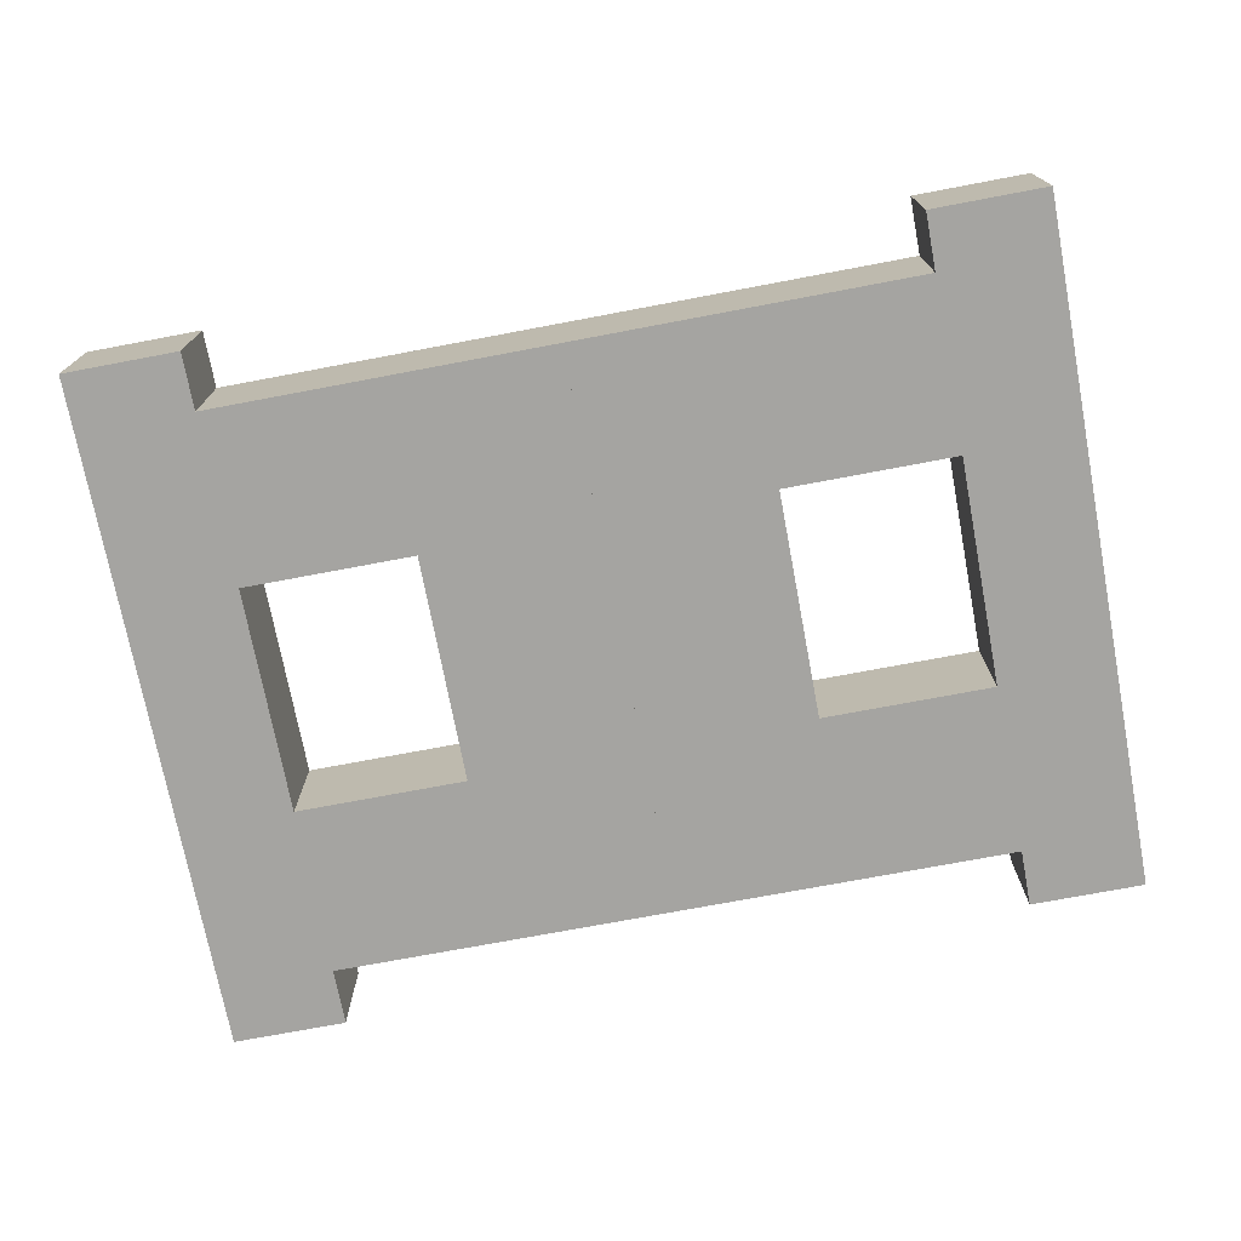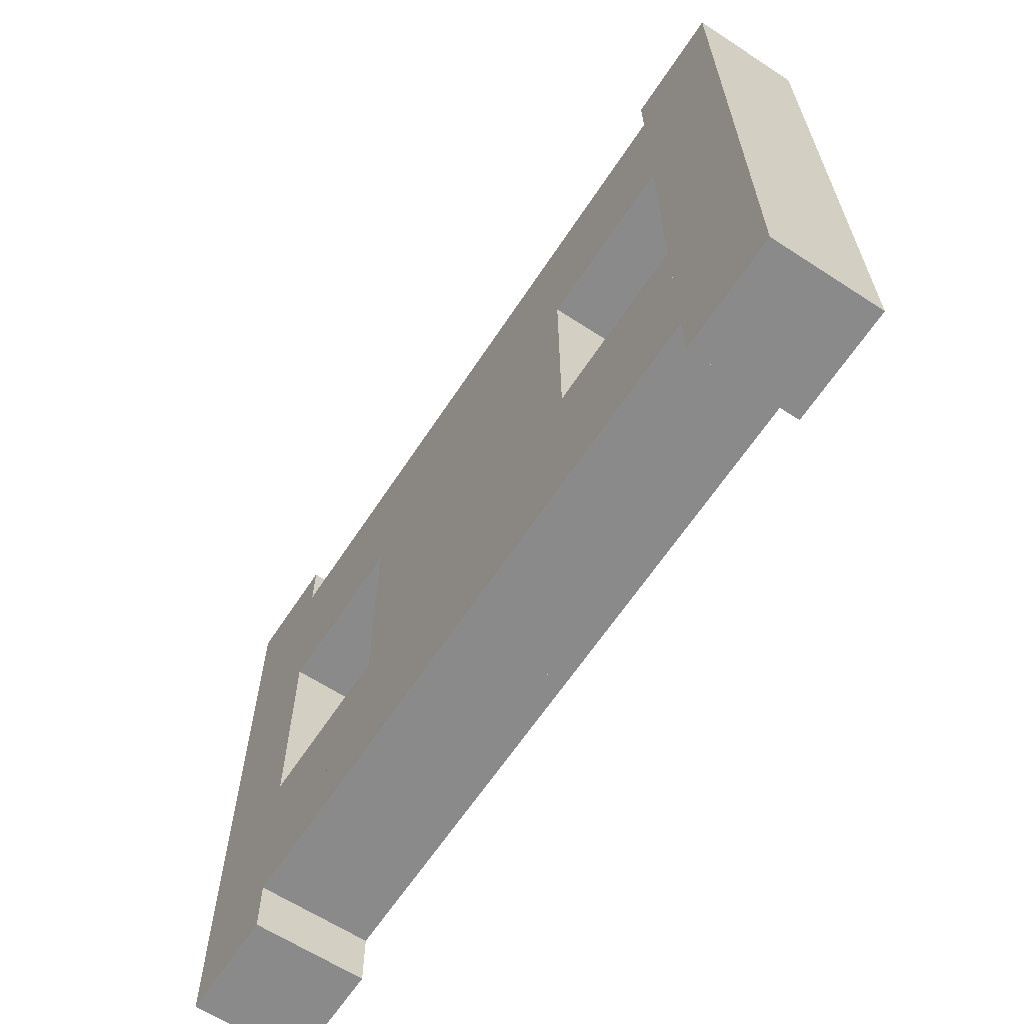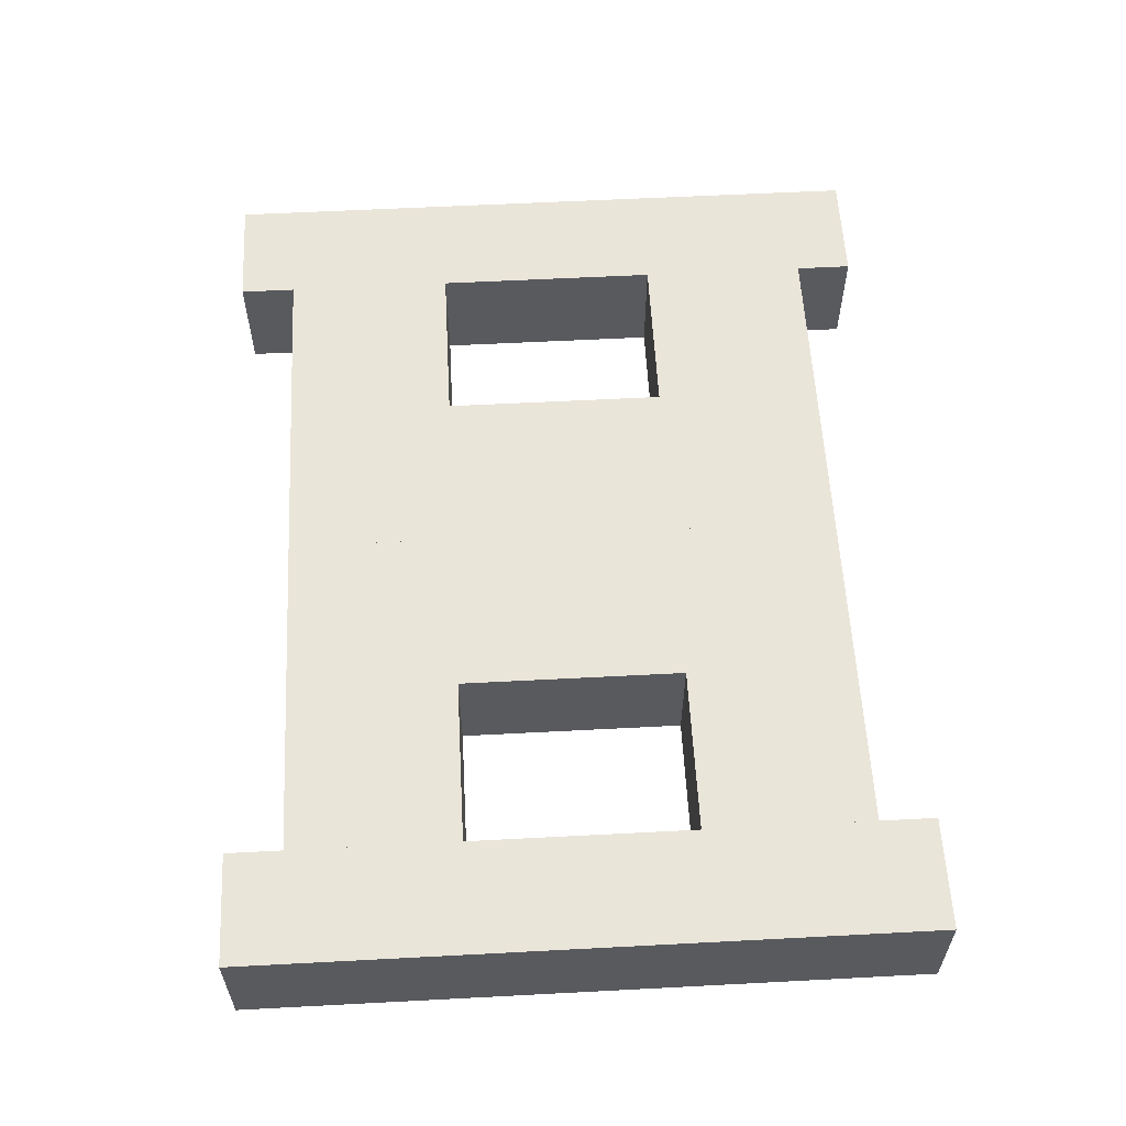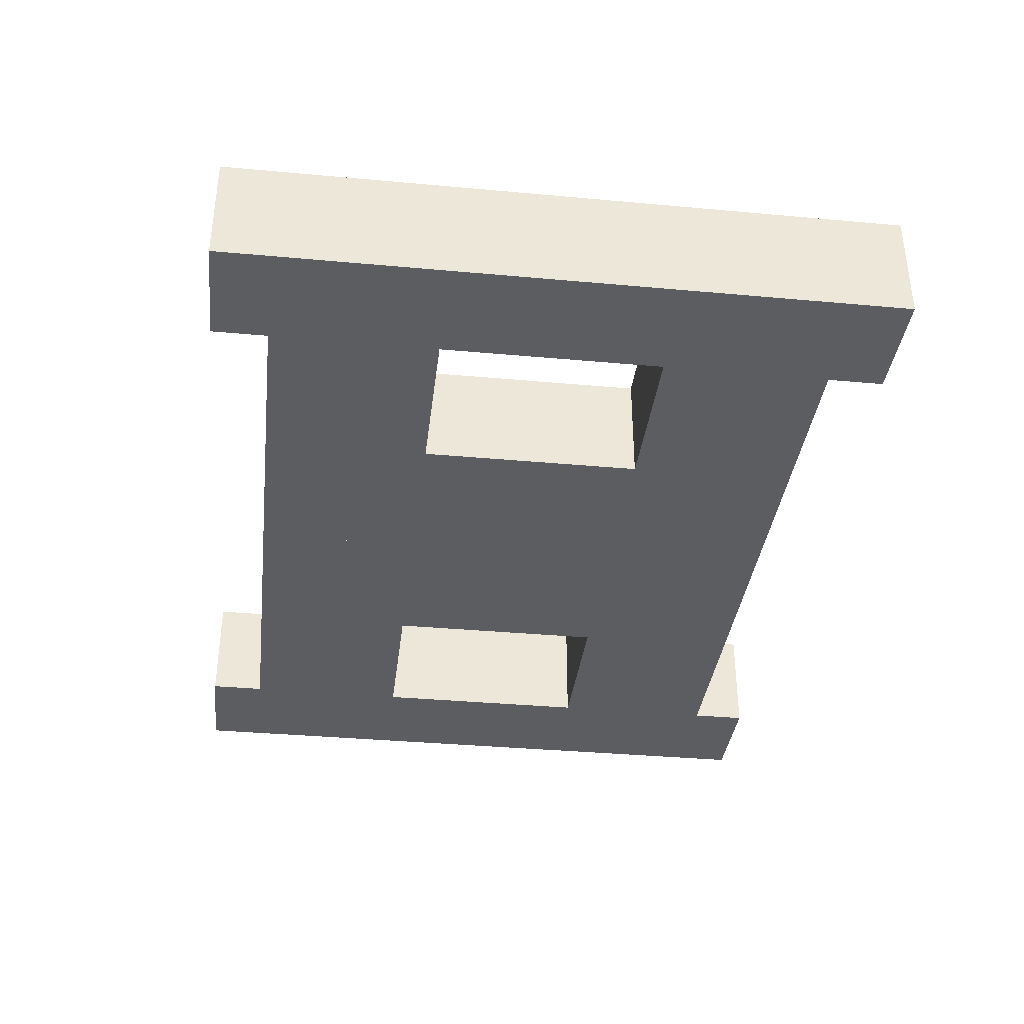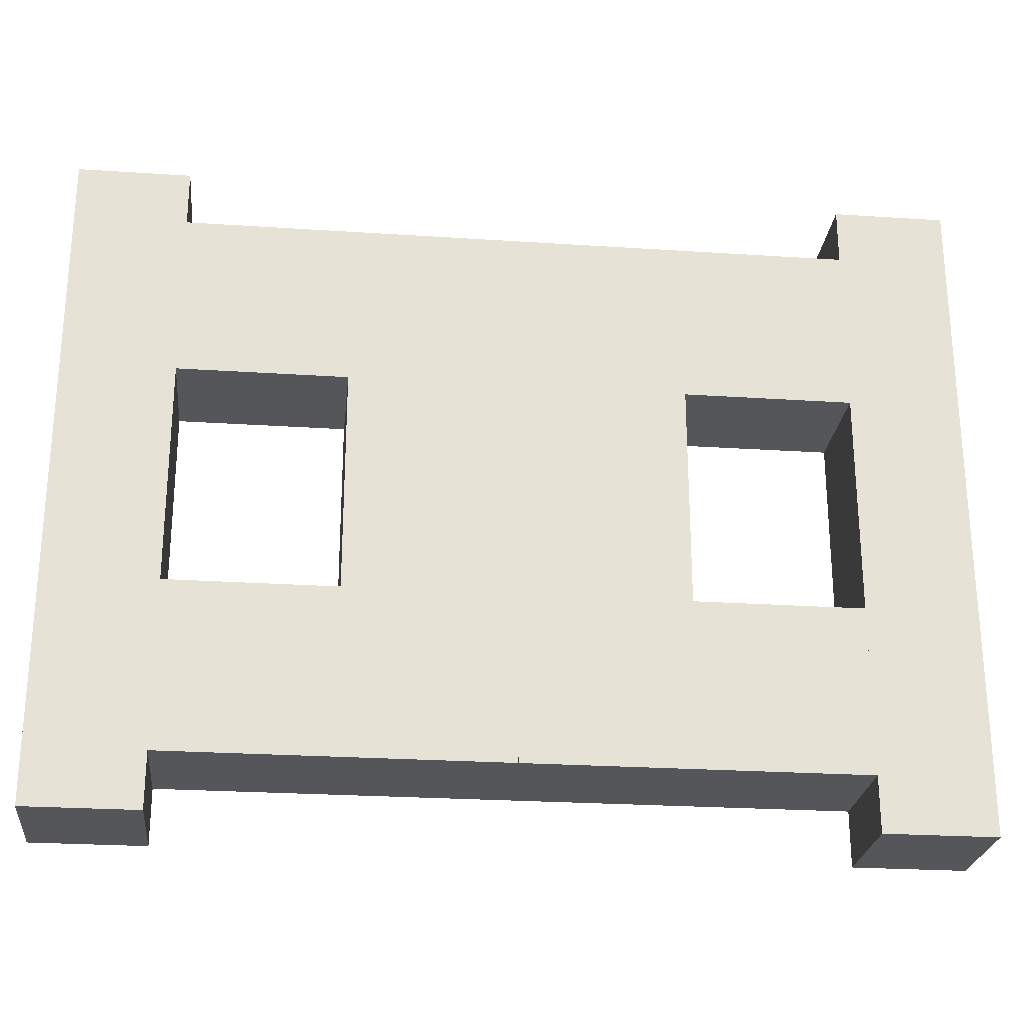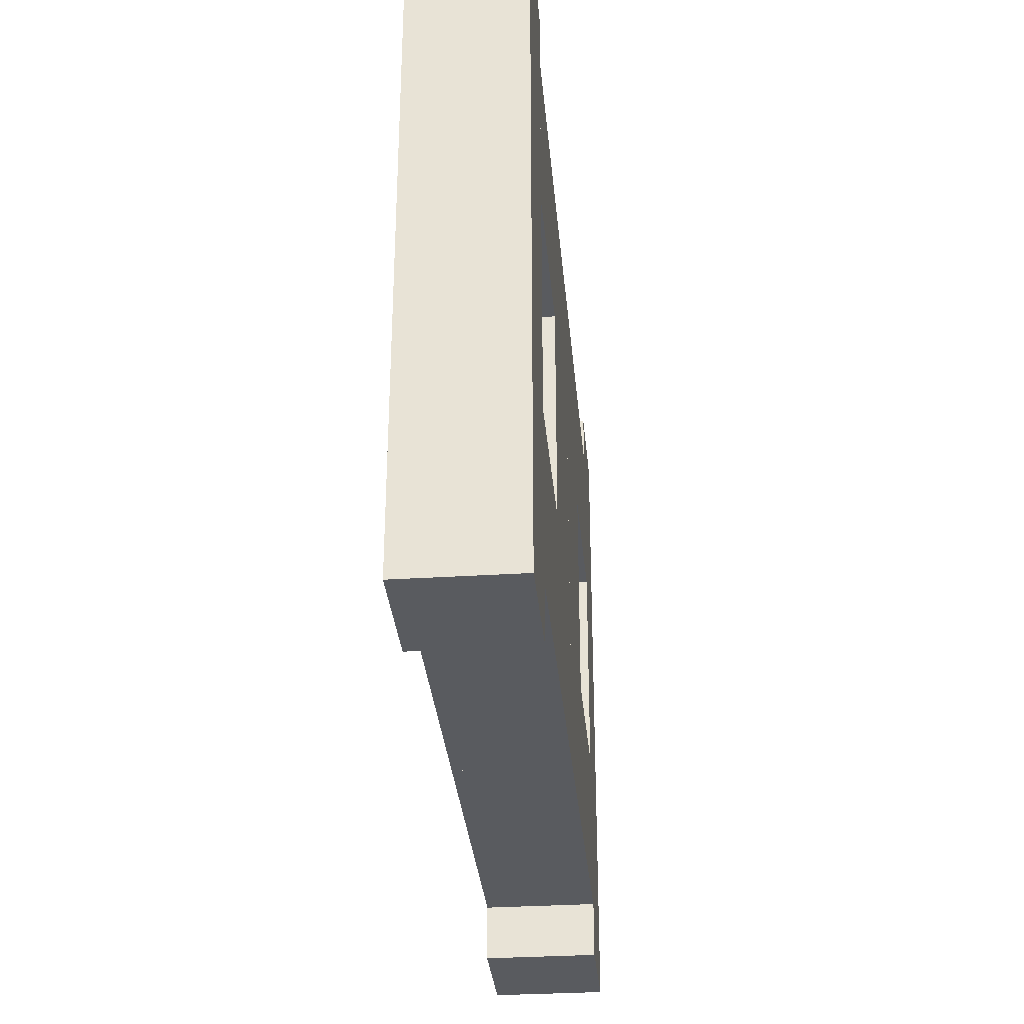
<metadata>
{"format":"obj","ext":"obj","renderer":"f3d","projection":"perspective","resolution":1024,"background":"white","views":[{"elev":-73.3,"azim":10.7,"up":"+Z"},{"elev":-63.5,"azim":-123.3,"up":"+Y"},{"elev":58.2,"azim":-93.1,"up":"+Z"},{"elev":-36.3,"azim":-96.8,"up":"+Z"},{"elev":-25.2,"azim":173.9,"up":"+Y"},{"elev":-32.1,"azim":-84.9,"up":"+Y"}]}
</metadata>
<code>
o fence_gate_closed
v 1.6 1.3 0.9
v 1.6 0.1 0.9
v 1.4 1.3 0.9
v 1.4 0.1 0.9
v 1.6 1.3 0.7
v 1.6 0.1 0.7
v 1.4 1.3 0.7
v 1.4 0.1 0.7
v 1.4 0.5 0.9
v 1.4 0.2 0.9
v 1.1 0.2 0.9
v 1.4 0.5 0.7
v 1.4 0.2 0.7
v 1.1 0.5 0.7
v 1.1 0.2 0.7
v 1.4 1.2 0.9
v 1.4 0.9 0.9
v 1.1 1.2 0.9
v 1.4 1.2 0.7
v 1.4 0.9 0.7
v 1.1 1.2 0.7
v 1.1 0.9 0.9
v 1.1 0.5 0.9
v 1.1 0.9 0.7
v 1.1 0.2 0.9
v 1.1 0.2 0.7
v 1.1 1.2 0.9
v 1.1 1.2 0.7
v 0.8 0.2 0.9
v 0.8 0.5 0.7
v 0.8 0.2 0.7
v 0.8 1.2 0.9
v 0.8 1.2 0.7
v 0.8 0.9 0.9
v 0.8 0.5 0.9
v 0.8 0.9 0.7
v -1.1e-05 1.3 0.7
v -1.1e-05 0.1 0.7
v 0.2 1.3 0.7
v 0.2 0.1 0.7
v -1.1e-05 1.3 0.9
v -1.1e-05 0.1 0.9
v 0.2 1.3 0.9
v 0.2 0.1 0.9
v 0.2 0.5 0.7
v 0.2 0.2 0.7
v 0.5 0.2 0.7
v 0.2 0.5 0.9
v 0.2 0.2 0.9
v 0.5 0.5 0.9
v 0.5 0.2 0.9
v 0.2 1.2 0.7
v 0.2 0.9 0.7
v 0.5 1.2 0.7
v 0.2 1.2 0.9
v 0.2 0.9 0.9
v 0.5 1.2 0.9
v 0.5 0.9 0.7
v 0.5 0.5 0.7
v 0.5 0.9 0.9
v 0.5 0.2 0.7
v 0.5 0.2 0.9
v 0.5 1.2 0.7
v 0.5 1.2 0.9
v 0.8 0.2 0.7
v 0.8 0.5 0.9
v 0.8 0.2 0.9
v 0.8 1.2 0.7
v 0.8 1.2 0.9
v 0.8 0.9 0.7
v 0.8 0.5 0.7
v 0.8 0.9 0.9
f 2 3 1
f 4 7 3
f 8 5 7
f 6 1 5
f 3 5 1
f 4 6 8
f 20 28 21
f 12 10 9
f 14 9 23
f 11 9 10
f 28 16 18
f 19 17 16
f 24 17 20
f 14 22 24
f 26 12 15
f 10 26 11
f 18 16 17
f 22 32 18
f 23 34 22
f 11 31 29
f 15 30 31
f 21 36 24
f 18 33 21
f 14 36 30
f 11 35 23
f 30 36 34
f 34 33 32
f 33 34 36
f 34 35 30
f 35 29 30
f 29 31 30
f 38 39 37
f 40 43 39
f 44 41 43
f 42 37 41
f 39 41 37
f 40 42 44
f 56 64 57
f 48 46 45
f 50 45 59
f 47 45 46
f 64 52 54
f 55 53 52
f 60 53 56
f 50 58 60
f 62 48 51
f 46 62 47
f 54 63 53
f 58 68 54
f 58 71 70
f 47 67 65
f 51 66 67
f 57 72 60
f 54 69 57
f 60 66 50
f 47 71 59
f 66 72 70
f 70 69 68
f 69 70 72
f 70 71 66
f 71 65 66
f 65 67 66
f 2 4 3
f 4 8 7
f 8 6 5
f 6 2 1
f 3 7 5
f 4 2 6
f 21 24 20
f 20 19 28
f 12 13 10
f 14 12 9
f 10 25 11
f 11 23 9
f 28 19 16
f 16 27 18
f 18 21 28
f 19 20 17
f 24 22 17
f 14 23 22
f 26 13 12
f 12 14 15
f 10 13 26
f 26 15 11
f 17 22 18
f 22 34 32
f 23 35 34
f 11 15 31
f 15 14 30
f 21 33 36
f 18 32 33
f 14 24 36
f 11 29 35
f 38 40 39
f 40 44 43
f 44 42 41
f 42 38 37
f 39 43 41
f 40 38 42
f 57 60 56
f 56 55 64
f 48 49 46
f 50 48 45
f 46 61 47
f 47 59 45
f 64 55 52
f 52 63 54
f 54 57 64
f 55 56 53
f 60 58 53
f 50 59 58
f 62 49 48
f 48 50 51
f 46 49 62
f 62 51 47
f 53 58 54
f 63 52 53
f 58 70 68
f 58 59 71
f 47 51 67
f 51 50 66
f 57 69 72
f 54 68 69
f 60 72 66
f 47 65 71

</code>
